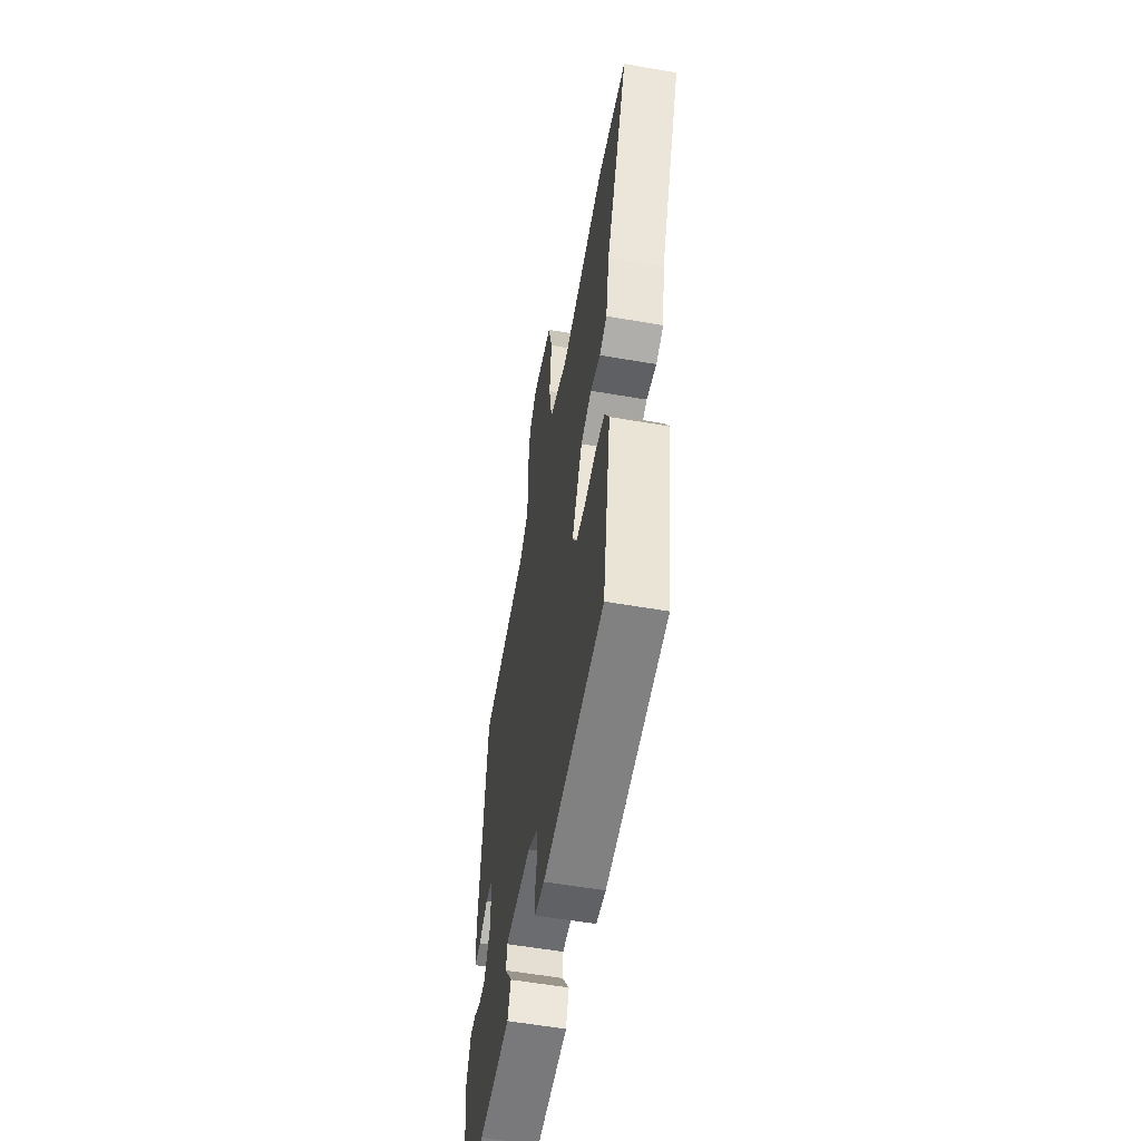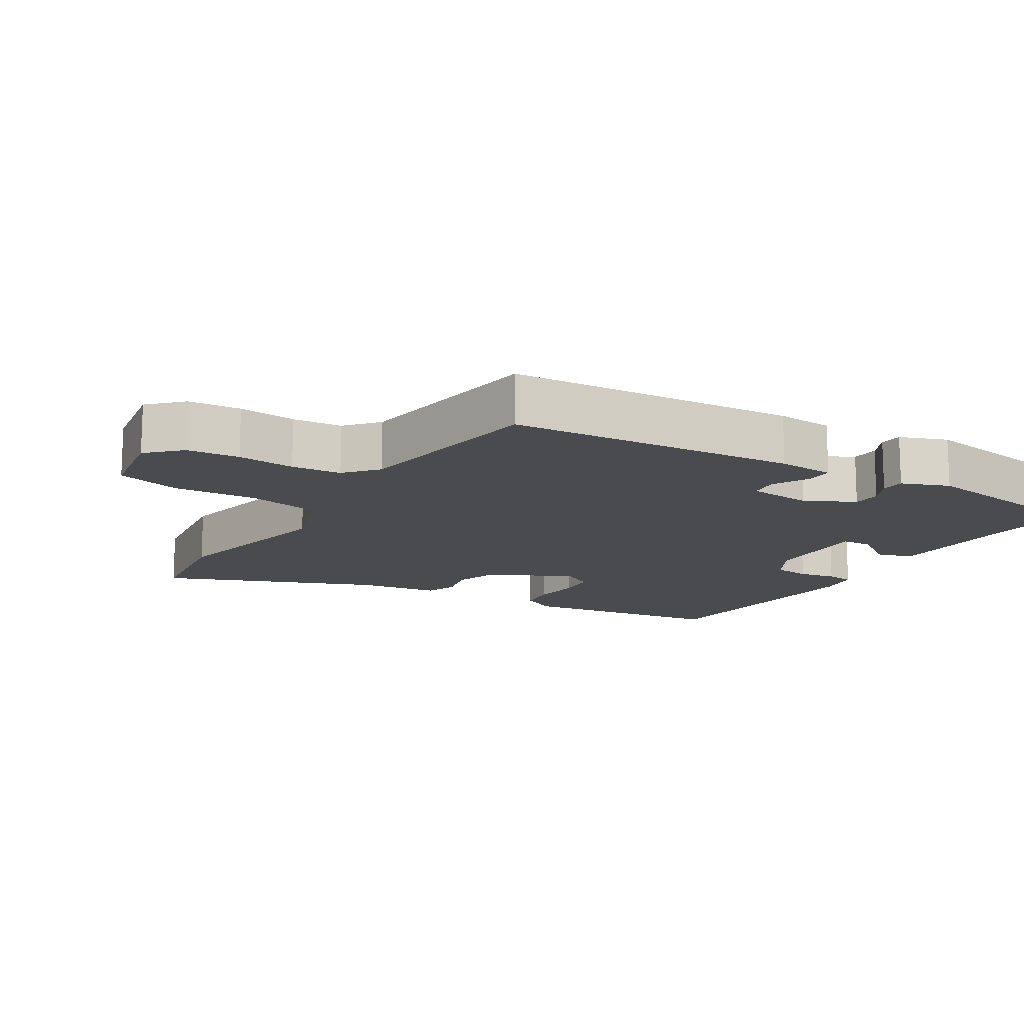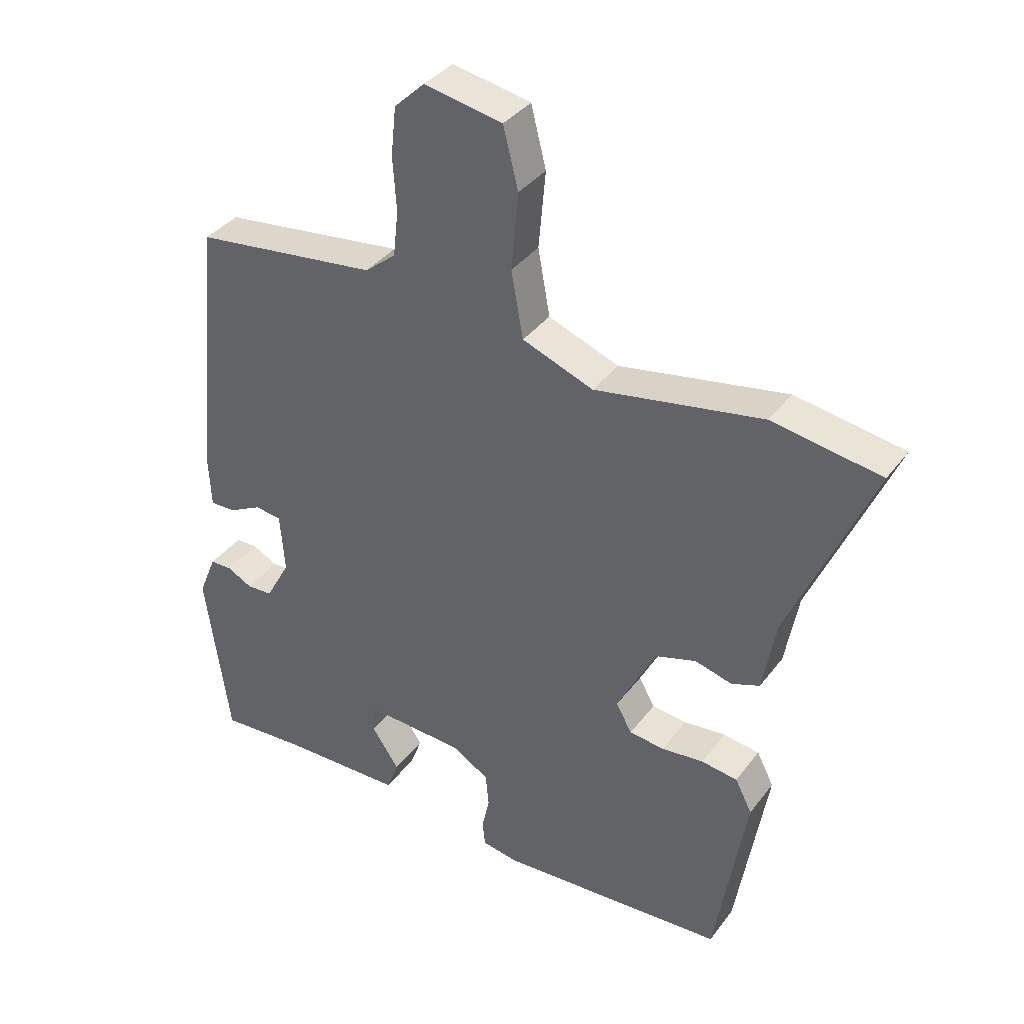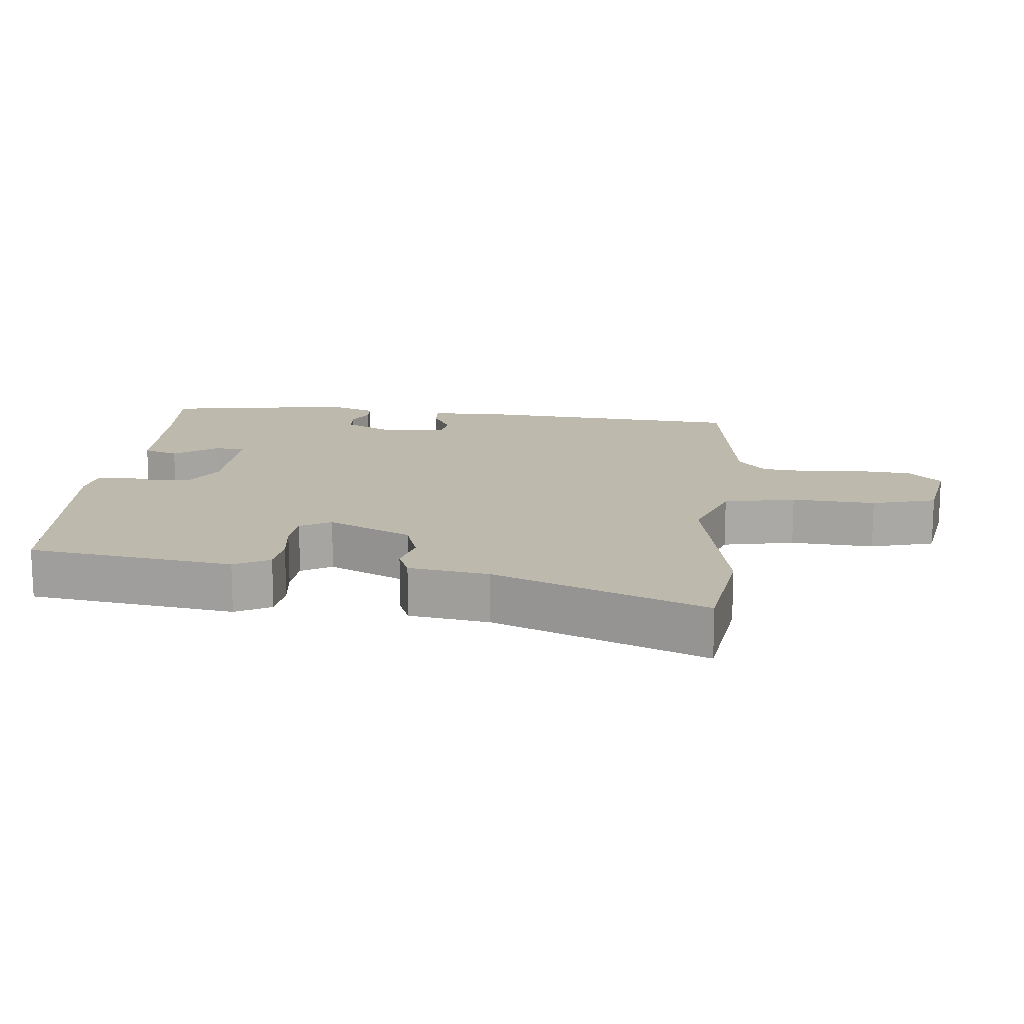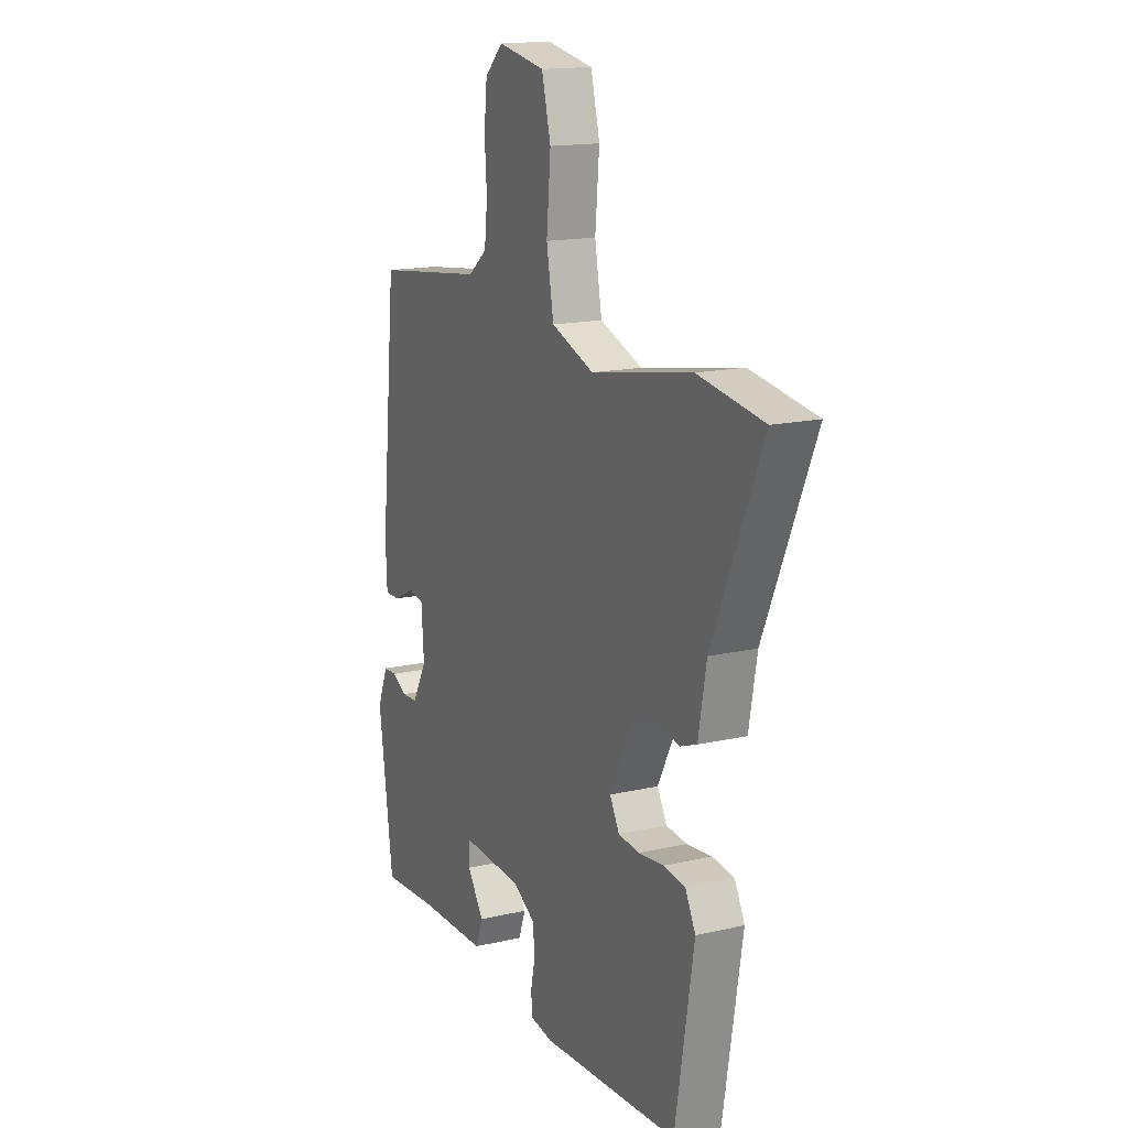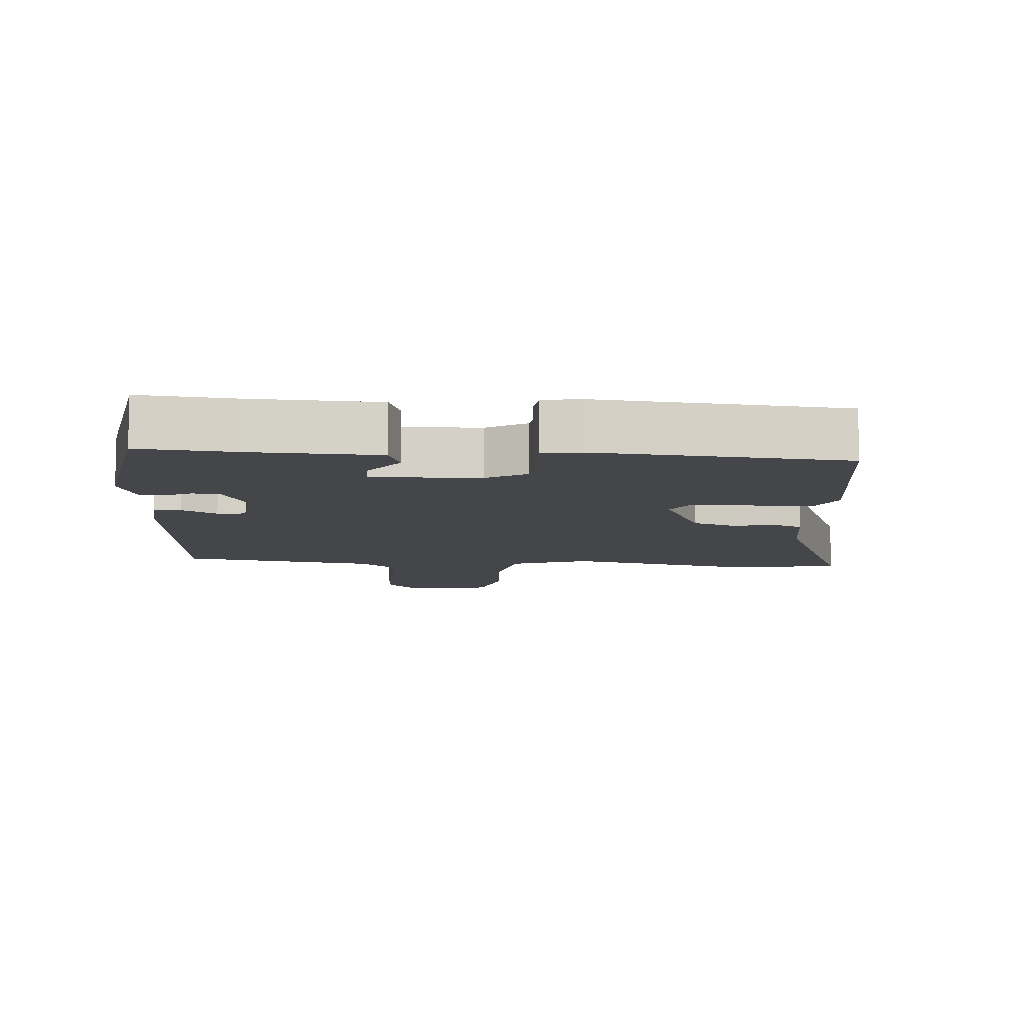
<metadata>
{"format":"obj","ext":"obj","renderer":"f3d","projection":"perspective","resolution":1024,"background":"white","views":[{"elev":-57.0,"azim":-100.2,"up":"+Z"},{"elev":-14.2,"azim":57.1,"up":"+Y"},{"elev":36.9,"azim":-147.8,"up":"+Z"},{"elev":15.1,"azim":-85.5,"up":"+Y"},{"elev":15.6,"azim":-116.0,"up":"+Z"},{"elev":-9.4,"azim":174.4,"up":"+Y"}]}
</metadata>
<code>
v -0.459 0.07 -0.503
v -0.509 0.07 -0.201
v -0.482 0.07 -0.148
v -0.424 0.07 -0.14
v -0.357 0.07 -0.147
v -0.301 0.07 -0.141
v -0.276 0.07 -0.095
v -0.338 0.07 0.027
v -0.403 0.07 0.047
v -0.462 0.07 0.031
v -0.507 0.07 0.048
v -0.528 0.07 0.166
v -0.66 0.07 0.474
v -0.487 0.07 0.502
v -0.22 0.07 0.454
v -0.107 0.07 0.497
v -0.088 0.07 0.603
v -0.099 0.07 0.726
v -0.075 0.07 0.821
v 0.049 0.07 0.845
v 0.097 0.07 0.799
v 0.105 0.07 0.722
v 0.099 0.07 0.637
v 0.107 0.07 0.564
v 0.156 0.07 0.524
v 0.447 0.07 0.488
v 0.489 0.07 0.064
v 0.485 0.07 -0.02
v 0.445 0.07 -0.019
v 0.392 0.07 0.008
v 0.35 0.07 0.002
v 0.343 0.07 -0.094
v 0.382 0.07 -0.165
v 0.423 0.07 -0.167
v 0.463 0.07 -0.146
v 0.498 0.07 -0.147
v 0.526 0.07 -0.216
v 0.488 0.07 -0.494
v 0.347 0.07 -0.485
v 0.157 0.07 -0.482
v 0.138 0.07 -0.431
v 0.182 0.07 -0.366
v 0.179 0.07 -0.321
v 0.02 0.07 -0.33
v -0.039 0.07 -0.366
v -0.044 0.07 -0.42
v -0.032 0.07 -0.474
v -0.036 0.07 -0.515
v -0.094 0.07 -0.525
v -0.459 0 -0.503
v -0.509 0 -0.201
v -0.482 0 -0.148
v -0.424 0 -0.14
v -0.357 0 -0.147
v -0.301 0 -0.141
v -0.276 0 -0.095
v -0.338 0 0.027
v -0.403 0 0.047
v -0.462 0 0.031
v -0.507 0 0.048
v -0.528 0 0.166
v -0.66 0 0.474
v -0.487 0 0.502
v -0.22 0 0.454
v -0.107 0 0.497
v -0.088 0 0.603
v -0.099 0 0.726
v -0.075 0 0.821
v 0.049 0 0.845
v 0.097 0 0.799
v 0.105 0 0.722
v 0.099 0 0.637
v 0.107 0 0.564
v 0.156 0 0.524
v 0.447 0 0.488
v 0.489 0 0.064
v 0.485 0 -0.02
v 0.445 0 -0.019
v 0.392 0 0.008
v 0.35 0 0.002
v 0.343 0 -0.094
v 0.382 0 -0.165
v 0.423 0 -0.167
v 0.463 0 -0.146
v 0.498 0 -0.147
v 0.526 0 -0.216
v 0.488 0 -0.494
v 0.347 0 -0.485
v 0.157 0 -0.482
v 0.138 0 -0.431
v 0.182 0 -0.366
v 0.179 0 -0.321
v 0.02 0 -0.33
v -0.039 0 -0.366
v -0.044 0 -0.42
v -0.032 0 -0.474
v -0.036 0 -0.515
v -0.094 0 -0.525
f 46 47 48 49
f 45 46 49 1
f 44 45 1 2
f 43 44 2 3
f 39 40 41 42
f 39 42 43
f 38 39 43
f 37 38 43
f 34 35 36 37
f 33 34 37 43
f 32 33 43
f 31 32 43
f 27 28 29 30
f 25 26 27 30
f 24 25 30 31
f 20 21 22 23
f 20 23 24
f 17 18 19 20
f 16 17 20 24
f 15 16 24 31
f 12 13 14 15
f 9 10 11 12
f 8 9 12 15
f 7 8 15 31
f 43 3 4 5
f 43 5 6
f 6 7 31 43
f 98 97 96 95
f 50 98 95 94
f 51 50 94 93
f 52 51 93 92
f 91 90 89 88
f 92 91 88
f 92 88 87
f 92 87 86
f 86 85 84 83
f 92 86 83 82
f 92 82 81
f 92 81 80
f 79 78 77 76
f 79 76 75 74
f 80 79 74 73
f 72 71 70 69
f 73 72 69
f 69 68 67 66
f 73 69 66 65
f 80 73 65 64
f 64 63 62 61
f 61 60 59 58
f 64 61 58 57
f 80 64 57 56
f 54 53 52 92
f 55 54 92
f 92 80 56 55
f 1 50 51 2
f 2 51 52 3
f 3 52 53 4
f 4 53 54 5
f 5 54 55 6
f 6 55 56 7
f 7 56 57 8
f 8 57 58 9
f 9 58 59 10
f 10 59 60 11
f 11 60 61 12
f 12 61 62 13
f 13 62 63 14
f 14 63 64 15
f 15 64 65 16
f 16 65 66 17
f 17 66 67 18
f 18 67 68 19
f 19 68 69 20
f 20 69 70 21
f 21 70 71 22
f 22 71 72 23
f 23 72 73 24
f 24 73 74 25
f 25 74 75 26
f 26 75 76 27
f 27 76 77 28
f 28 77 78 29
f 29 78 79 30
f 30 79 80 31
f 31 80 81 32
f 32 81 82 33
f 33 82 83 34
f 34 83 84 35
f 35 84 85 36
f 36 85 86 37
f 37 86 87 38
f 38 87 88 39
f 39 88 89 40
f 40 89 90 41
f 41 90 91 42
f 42 91 92 43
f 43 92 93 44
f 44 93 94 45
f 45 94 95 46
f 46 95 96 47
f 47 96 97 48
f 48 97 98 49
f 49 98 50 1

</code>
